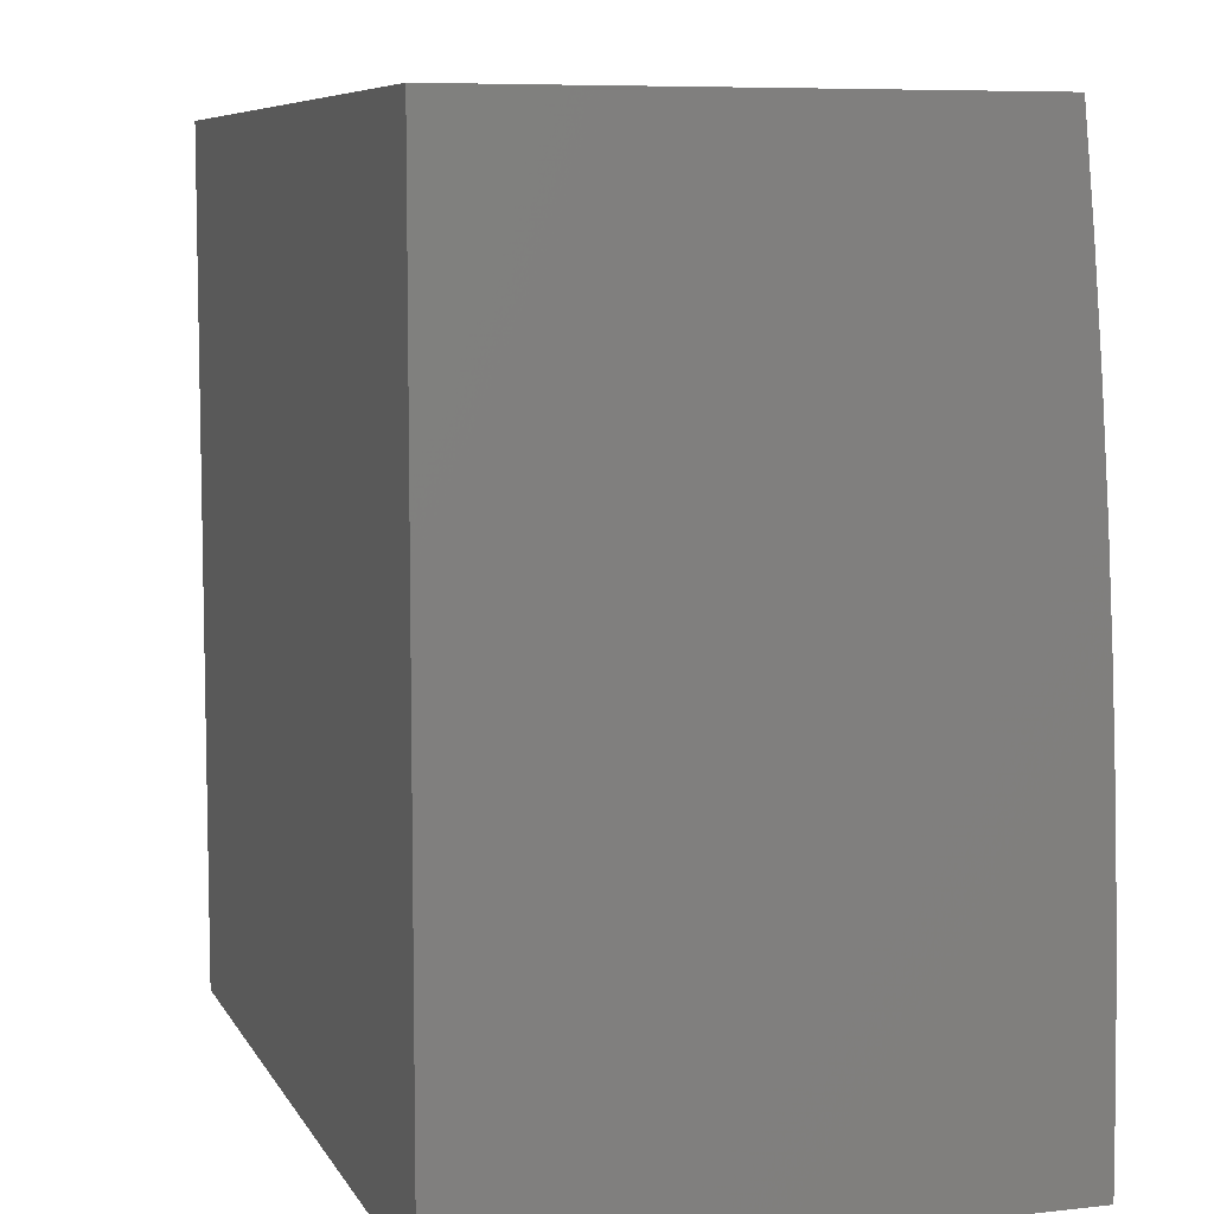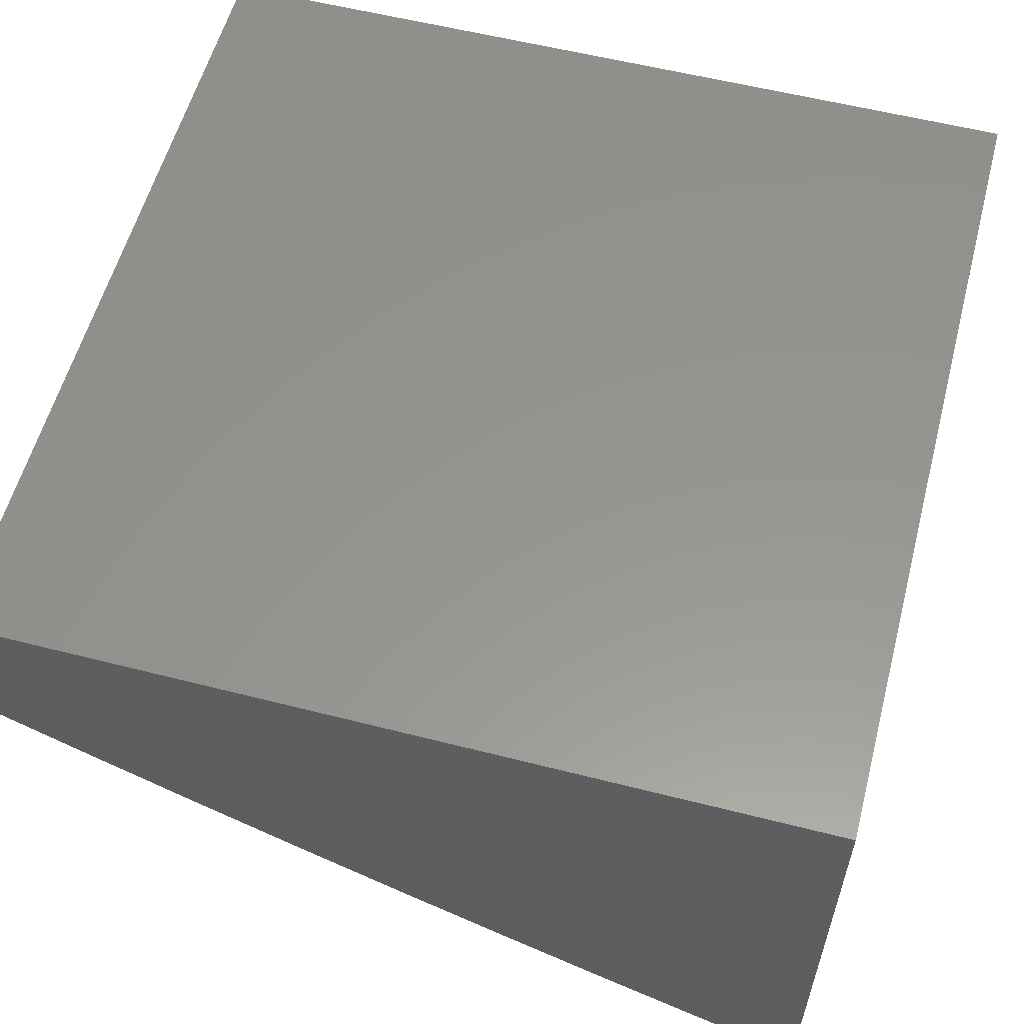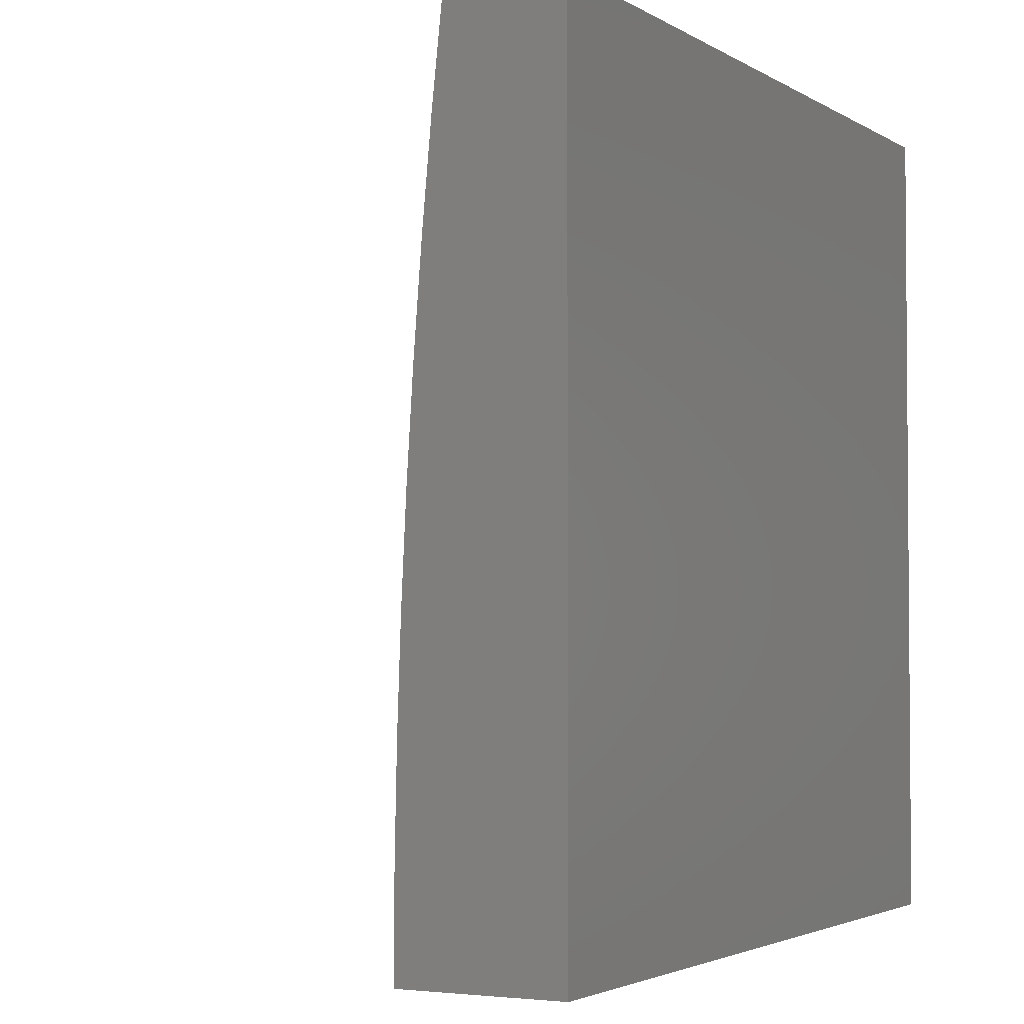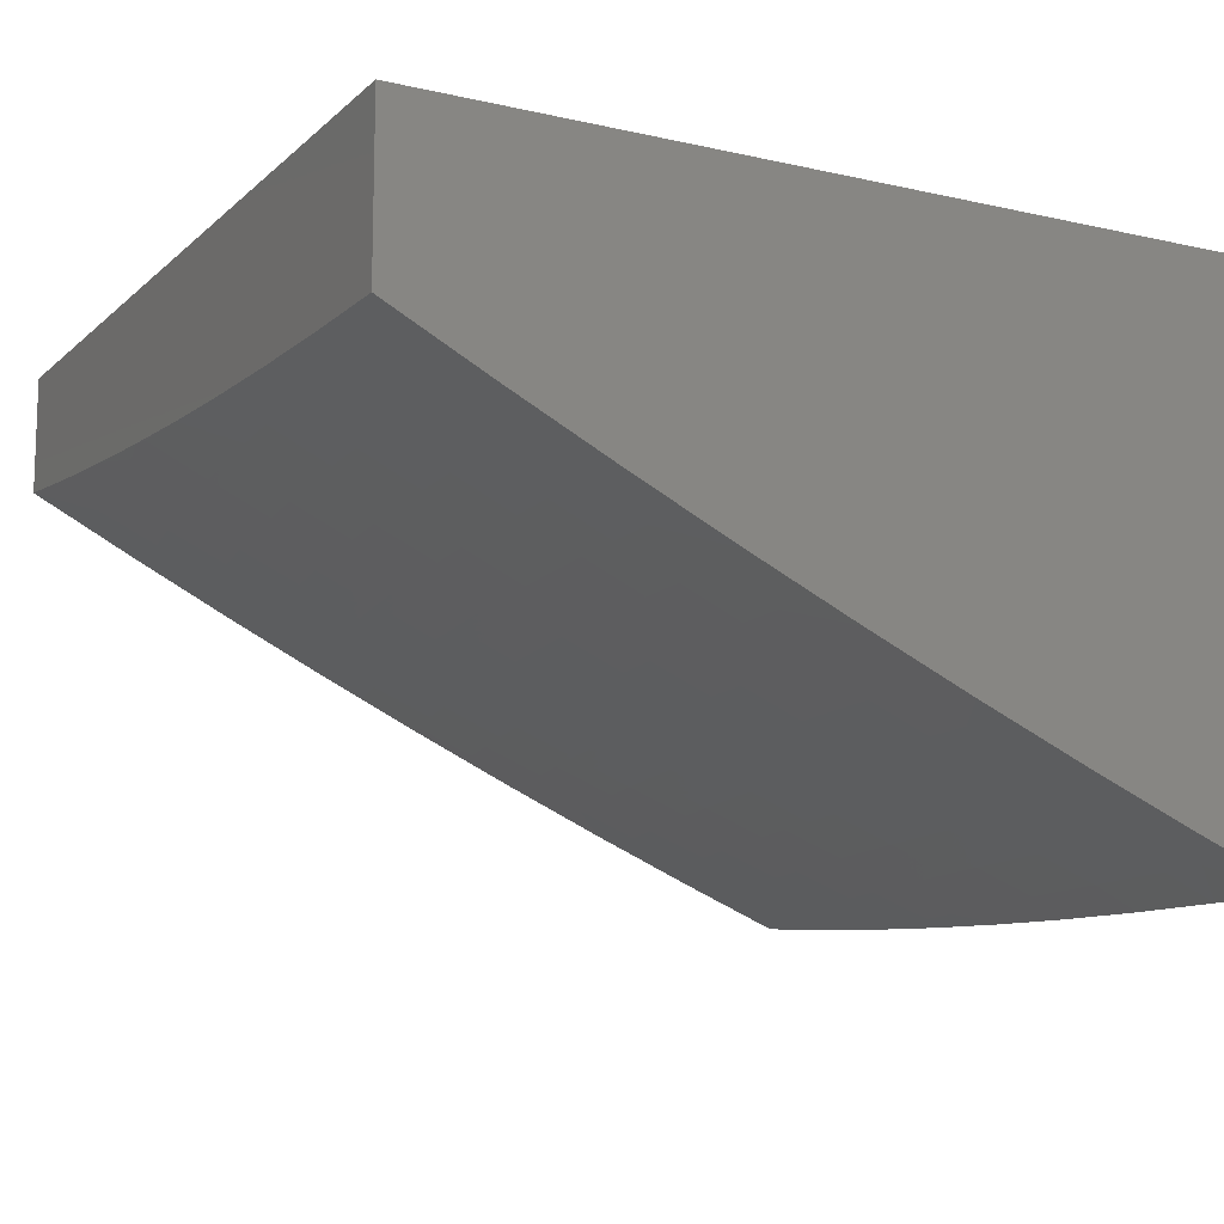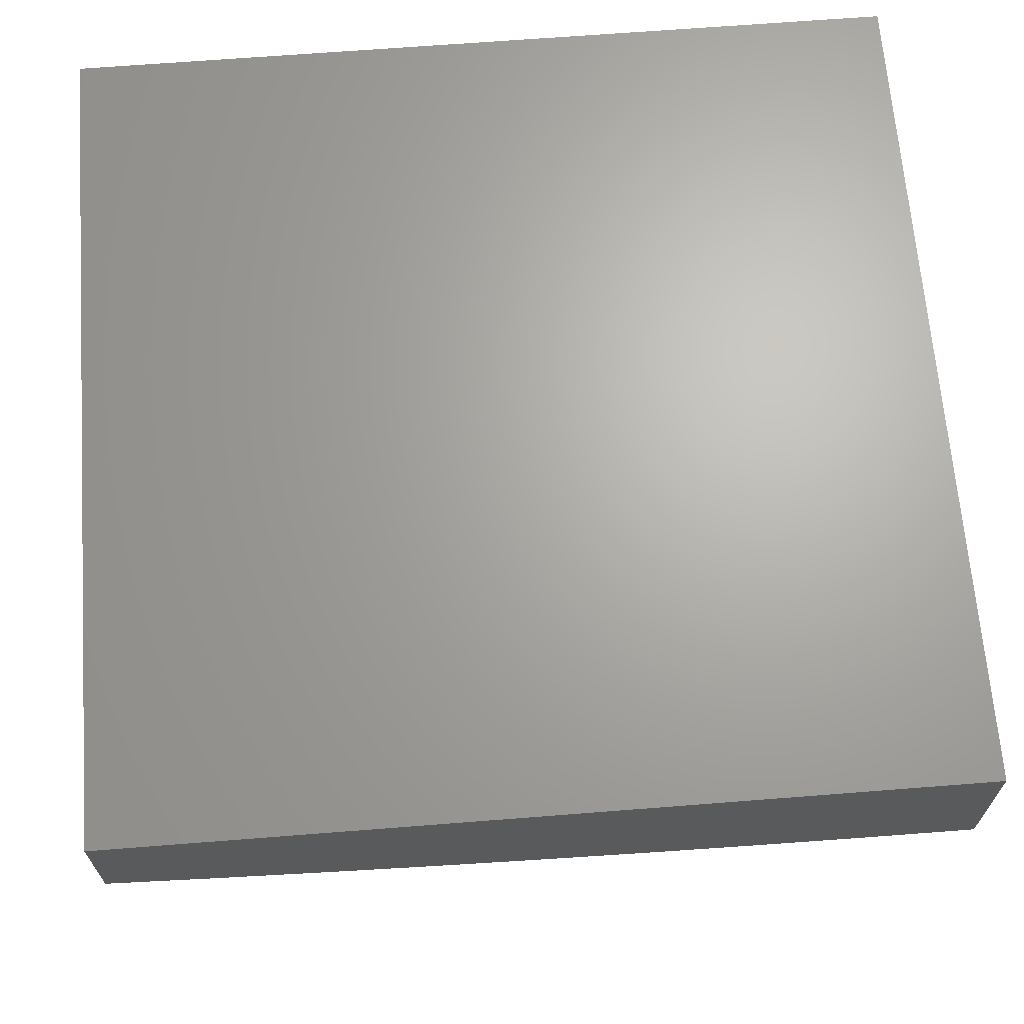
<metadata>
{"format":"stl","ext":"stl","renderer":"f3d","projection":"perspective","resolution":1024,"background":"white","views":[{"elev":7.5,"azim":72.5,"up":"+Y"},{"elev":57.5,"azim":14.8,"up":"+Z"},{"elev":-2.9,"azim":-62.0,"up":"+Y"},{"elev":-12.3,"azim":-28.1,"up":"+Z"},{"elev":66.7,"azim":-94.5,"up":"+Z"}]}
</metadata>
<code>
# stl→obj: 235 verts, 466 faces
v -4.878 3.715e-34 -10.26
v -5 0 -10.19
v -4.967 0.07283 -10.21
v -5 0.1253 -10.19
v -4.965 0.1461 -10.21
v -5 0.2505 -10.19
v -4.962 0.2197 -10.21
v -4.958 0.2938 -10.21
v -4.89 0.2898 -10.25
v -4.885 0.3631 -10.25
v -4.817 0.3581 -10.28
v -4.811 0.4308 -10.28
v -4.743 0.4246 -10.31
v -4.735 0.4966 -10.31
v -4.667 0.4894 -10.35
v -4.658 0.5606 -10.35
v -4.59 0.5524 -10.38
v -4.581 0.6228 -10.38
v -4.512 0.6135 -10.41
v -4.502 0.6831 -10.41
v -4.434 0.6727 -10.45
v -4.422 0.7414 -10.45
v -4.354 0.73 -10.48
v -4.341 0.7978 -10.48
v -4.273 0.7852 -10.51
v -4.328 0.8656 -10.48
v -4.26 0.8521 -10.51
v -4.313 0.9337 -10.48
v -4.245 0.919 -10.51
v -4.254 1 -10.5
v -4.23 0.9861 -10.51
v -4.128 1 -10.55
v -4.162 0.9703 -10.54
v -4.094 0.9546 -10.57
v -4.178 0.9044 -10.54
v -4.11 0.8897 -10.57
v -4.124 0.8248 -10.57
v -4.056 0.8112 -10.6
v -4.068 0.7476 -10.6
v -4 0.7506 -10.62
v -4.011 0.6725 -10.63
v -4 0.6257 -10.63
v -4.022 0.6102 -10.63
v -4.031 0.5481 -10.63
v -4.1 0.5575 -10.6
v -4.109 0.4945 -10.6
v -4.178 0.5028 -10.57
v -4.185 0.4389 -10.57
v -4.254 0.4462 -10.54
v -4.261 0.3815 -10.54
v -4.33 0.3877 -10.51
v -4.336 0.3223 -10.51
v -4.405 0.3274 -10.48
v -4.409 0.2613 -10.48
v -4.479 0.2654 -10.45
v -4.482 0.1985 -10.45
v -4.551 0.2015 -10.41
v -4.554 0.134 -10.41
v -4.623 0.136 -10.38
v -4.624 0.0678 -10.38
v -4.693 0.06881 -10.35
v -4.63 2.388e-33 -10.38
v -4.754 1.274e-33 -10.32
v -5 0.3756 -10.19
v -4.953 0.3682 -10.21
v -4.879 0.4369 -10.25
v -4.803 0.5038 -10.28
v -4.727 0.5688 -10.31
v -4.649 0.6321 -10.35
v -4.57 0.6934 -10.38
v -4.49 0.7528 -10.41
v -4.41 0.8103 -10.45
v -4.396 0.8792 -10.45
v -4.381 0.9483 -10.45
v -4.38 1 -10.44
v -4.947 0.4429 -10.21
v -5 0.5007 -10.18
v -4.939 0.518 -10.21
v -4.998 0.6015 -10.18
v -4.93 0.5934 -10.21
v -4.92 0.669 -10.21
v -4.853 0.6598 -10.25
v -4.841 0.7346 -10.25
v -4.774 0.7243 -10.28
v -4.761 0.7983 -10.28
v -4.694 0.7869 -10.31
v -4.68 0.86 -10.31
v -4.613 0.8476 -10.35
v -4.666 0.9332 -10.31
v -4.598 0.9197 -10.35
v -4.631 1 -10.32
v -4.583 0.9921 -10.35
v -4.506 1 -10.38
v -4.515 0.9775 -10.38
v -4.448 0.9629 -10.41
v -4.463 0.8927 -10.41
v -5 0.6257 -10.17
v -4.988 0.6781 -10.18
v -4.909 0.7448 -10.21
v -4.829 0.8096 -10.25
v -4.748 0.8724 -10.28
v -4.733 0.9466 -10.28
v -5 0.7506 -10.16
v -4.976 0.755 -10.18
v -4.896 0.8209 -10.21
v -4.815 0.8848 -10.25
v -4.8 0.96 -10.25
v -4.754 1 -10.26
v -4.963 0.8321 -10.18
v -5 0.8754 -10.15
v -4.949 0.9094 -10.18
v -5 1 -10.14
v -4.933 0.9867 -10.18
v -4.878 1 -10.2
v -4.867 0.9734 -10.21
v -4 1 -10.6
v -4.027 0.9388 -10.6
v -4.042 0.8749 -10.6
v -4 0.8754 -10.61
v -4 0.5007 -10.64
v -4.039 0.4861 -10.63
v -4.116 0.4317 -10.6
v -4.192 0.3753 -10.57
v -4.266 0.3171 -10.54
v -4.34 0.2572 -10.51
v -4.413 0.1954 -10.48
v -4.485 0.1319 -10.45
v -4.555 0.06679 -10.41
v -4.047 0.4244 -10.63
v -4 0.3757 -10.65
v -4.053 0.3629 -10.63
v -4.058 0.3017 -10.63
v -4.128 0.3068 -10.6
v -4.132 0.2448 -10.6
v -4.202 0.2489 -10.57
v -4.205 0.1862 -10.57
v -4.274 0.1893 -10.54
v -4.277 0.1258 -10.54
v -4.346 0.1279 -10.51
v -4.348 0.06375 -10.51
v -4.417 0.06476 -10.48
v -4.38 3.981e-33 -10.49
v -4.506 3.397e-33 -10.44
v -4 0.2505 -10.65
v -4.062 0.2407 -10.63
v -4.135 0.1831 -10.6
v -4.207 0.1238 -10.57
v -4.278 0.06273 -10.54
v -4.254 3.822e-33 -10.55
v -4.066 0.18 -10.63
v -4 0.1253 -10.65
v -4.068 0.1197 -10.63
v -4.069 0.05966 -10.63
v -4.139 0.06069 -10.6
v -4.127 2.601e-33 -10.6
v -4.209 0.06171 -10.57
v -4 0 -10.65
v -4.486 0.06578 -10.45
v -4.416 0.1299 -10.48
v -4.344 0.1923 -10.51
v -4.271 0.2531 -10.54
v -4.197 0.312 -10.57
v -4.122 0.3691 -10.6
v -4.83 0.07082 -10.28
v -4.762 0.06982 -10.31
v -4.692 0.138 -10.35
v -4.62 0.2046 -10.38
v -4.548 0.2694 -10.41
v -4.474 0.3326 -10.45
v -4.399 0.3939 -10.48
v -4.323 0.4534 -10.51
v -4.247 0.5111 -10.54
v -4.169 0.5668 -10.57
v -4.091 0.6207 -10.6
v -4.899 0.07182 -10.25
v -4.897 0.1441 -10.25
v -4.894 0.2167 -10.25
v -4.829 0.1421 -10.28
v -4.826 0.2137 -10.28
v -4.822 0.2857 -10.28
v -4.76 0.14 -10.31
v -4.757 0.2107 -10.31
v -4.754 0.2817 -10.31
v -4.749 0.353 -10.31
v -4.138 0.1217 -10.6
v -4.689 0.2076 -10.35
v -4.616 0.2735 -10.38
v -4.543 0.3377 -10.41
v -4.468 0.4001 -10.45
v -4.392 0.4606 -10.48
v -4.316 0.5194 -10.51
v -4.238 0.5762 -10.54
v -4.159 0.6311 -10.57
v -4.08 0.684 -10.6
v -4.685 0.2776 -10.35
v -4.68 0.3479 -10.35
v -4.674 0.4185 -10.35
v -4.612 0.3428 -10.38
v -4.537 0.4062 -10.41
v -4.461 0.4679 -10.45
v -4.384 0.5277 -10.48
v -4.307 0.5856 -10.51
v -4.228 0.6415 -10.54
v -4.149 0.6955 -10.57
v -4.871 0.5109 -10.25
v -4.795 0.577 -10.28
v -4.717 0.6413 -10.31
v -4.638 0.7037 -10.35
v -4.558 0.7642 -10.38
v -4.477 0.8227 -10.41
v -4.606 0.4124 -10.38
v -4.598 0.4823 -10.38
v -4.53 0.4751 -10.41
v -4.453 0.5359 -10.45
v -4.375 0.5949 -10.48
v -4.297 0.6519 -10.51
v -4.217 0.707 -10.54
v -4.137 0.7601 -10.57
v -4.863 0.5852 -10.25
v -4.785 0.6506 -10.28
v -4.706 0.714 -10.31
v -4.626 0.7756 -10.35
v -4.545 0.8352 -10.38
v -4.531 0.9062 -10.38
v -4.522 0.5442 -10.41
v -4.444 0.6042 -10.45
v -4.365 0.6623 -10.48
v -4.286 0.7185 -10.51
v -4.205 0.7727 -10.54
v -4.192 0.8385 -10.54
v -4.882 0.8971 -10.21
v -5 1 -10
v -5 0 -10
v -4 0 -10
v -4 1 -10
f 1 2 3
f 3 2 4
f 3 4 5
f 5 4 6
f 5 6 7
f 7 6 8
f 7 8 9
f 9 8 10
f 9 10 11
f 11 10 12
f 11 12 13
f 13 12 14
f 13 14 15
f 15 14 16
f 15 16 17
f 17 16 18
f 17 18 19
f 19 18 20
f 19 20 21
f 21 20 22
f 21 22 23
f 23 22 24
f 23 24 25
f 25 24 26
f 25 26 27
f 27 26 28
f 27 28 29
f 29 28 30
f 29 30 31
f 31 30 32
f 31 32 33
f 33 32 34
f 33 34 35
f 35 34 36
f 35 36 37
f 37 36 38
f 37 38 39
f 39 38 40
f 39 40 41
f 41 40 42
f 41 42 43
f 43 42 44
f 43 44 45
f 45 44 46
f 45 46 47
f 47 46 48
f 47 48 49
f 49 48 50
f 49 50 51
f 51 50 52
f 51 52 53
f 53 52 54
f 53 54 55
f 55 54 56
f 55 56 57
f 57 56 58
f 57 58 59
f 59 58 60
f 59 60 61
f 61 60 62
f 61 62 63
f 6 64 8
f 8 64 65
f 8 65 10
f 10 65 66
f 10 66 12
f 12 66 67
f 12 67 14
f 14 67 68
f 14 68 16
f 16 68 69
f 16 69 18
f 18 69 70
f 18 70 20
f 20 70 71
f 20 71 22
f 22 71 72
f 22 72 24
f 24 72 73
f 24 73 26
f 26 73 74
f 26 74 28
f 28 74 75
f 28 75 30
f 65 64 76
f 76 64 77
f 76 77 78
f 78 77 79
f 78 79 80
f 80 79 81
f 80 81 82
f 82 81 83
f 82 83 84
f 84 83 85
f 84 85 86
f 86 85 87
f 86 87 88
f 88 87 89
f 88 89 90
f 90 89 91
f 90 91 92
f 92 91 93
f 92 93 94
f 94 93 95
f 94 95 96
f 96 95 73
f 96 73 72
f 77 97 79
f 79 97 98
f 79 98 81
f 81 98 99
f 81 99 83
f 83 99 100
f 83 100 85
f 85 100 101
f 85 101 87
f 87 101 102
f 87 102 89
f 89 102 91
f 97 103 98
f 98 103 104
f 98 104 99
f 99 104 105
f 99 105 100
f 100 105 106
f 100 106 101
f 101 106 107
f 101 107 102
f 102 107 108
f 102 108 91
f 104 103 109
f 109 103 110
f 109 110 111
f 111 110 112
f 111 112 113
f 113 112 114
f 113 114 115
f 115 114 107
f 115 107 106
f 114 108 107
f 93 75 95
f 95 75 74
f 95 74 73
f 32 116 34
f 34 116 117
f 34 117 36
f 36 117 118
f 36 118 38
f 38 118 119
f 38 119 40
f 116 119 117
f 117 119 118
f 42 120 44
f 44 120 121
f 44 121 46
f 46 121 122
f 46 122 48
f 48 122 123
f 48 123 50
f 50 123 124
f 50 124 52
f 52 124 125
f 52 125 54
f 54 125 126
f 54 126 56
f 56 126 127
f 56 127 58
f 58 127 128
f 58 128 60
f 60 128 62
f 121 120 129
f 129 120 130
f 129 130 131
f 131 130 132
f 131 132 133
f 133 132 134
f 133 134 135
f 135 134 136
f 135 136 137
f 137 136 138
f 137 138 139
f 139 138 140
f 139 140 141
f 141 140 142
f 141 142 143
f 130 144 132
f 132 144 145
f 132 145 134
f 134 145 146
f 134 146 136
f 136 146 147
f 136 147 138
f 138 147 148
f 138 148 140
f 140 148 149
f 140 149 142
f 145 144 150
f 150 144 151
f 150 151 152
f 152 151 153
f 152 153 154
f 154 153 155
f 154 155 156
f 156 155 149
f 156 149 148
f 151 157 153
f 153 157 155
f 62 128 143
f 143 128 158
f 143 158 141
f 141 158 159
f 141 159 139
f 139 159 160
f 139 160 137
f 137 160 161
f 137 161 135
f 135 161 162
f 135 162 133
f 133 162 163
f 133 163 131
f 131 163 129
f 1 164 63
f 63 164 165
f 63 165 61
f 61 165 166
f 61 166 59
f 59 166 167
f 59 167 57
f 57 167 168
f 57 168 55
f 55 168 169
f 55 169 53
f 53 169 170
f 53 170 51
f 51 170 171
f 51 171 49
f 49 171 172
f 49 172 47
f 47 172 173
f 47 173 45
f 45 173 174
f 45 174 43
f 43 174 41
f 164 1 175
f 175 1 3
f 175 3 176
f 176 3 5
f 176 5 177
f 177 5 7
f 177 7 9
f 164 175 178
f 178 175 176
f 178 176 179
f 179 176 177
f 179 177 180
f 180 177 9
f 180 9 11
f 165 164 181
f 181 164 178
f 181 178 182
f 182 178 179
f 182 179 183
f 183 179 180
f 183 180 184
f 184 180 11
f 184 11 13
f 159 158 127
f 127 158 128
f 148 147 156
f 156 147 185
f 156 185 154
f 154 185 152
f 165 181 166
f 166 181 186
f 166 186 167
f 167 186 187
f 167 187 168
f 168 187 188
f 168 188 169
f 169 188 189
f 169 189 170
f 170 189 190
f 170 190 171
f 171 190 191
f 171 191 172
f 172 191 192
f 172 192 173
f 173 192 193
f 173 193 174
f 174 193 194
f 174 194 41
f 41 194 39
f 186 181 182
f 160 159 126
f 126 159 127
f 150 152 185
f 150 185 146
f 146 185 147
f 186 182 195
f 195 182 183
f 195 183 196
f 196 183 184
f 196 184 197
f 197 184 13
f 197 13 15
f 186 195 187
f 187 195 198
f 187 198 188
f 188 198 199
f 188 199 189
f 189 199 200
f 189 200 190
f 190 200 201
f 190 201 191
f 191 201 202
f 191 202 192
f 192 202 203
f 192 203 193
f 193 203 204
f 193 204 194
f 194 204 39
f 198 195 196
f 160 126 125
f 160 125 161
f 161 125 124
f 161 124 162
f 162 124 123
f 162 123 163
f 163 123 122
f 163 122 129
f 129 122 121
f 150 146 145
f 65 76 66
f 66 76 205
f 66 205 67
f 67 205 206
f 67 206 68
f 68 206 207
f 68 207 69
f 69 207 208
f 69 208 70
f 70 208 209
f 70 209 71
f 71 209 210
f 71 210 72
f 72 210 96
f 198 196 211
f 211 196 197
f 211 197 212
f 212 197 15
f 212 15 17
f 198 211 199
f 199 211 213
f 199 213 200
f 200 213 214
f 200 214 201
f 201 214 215
f 201 215 202
f 202 215 216
f 202 216 203
f 203 216 217
f 203 217 204
f 204 217 218
f 204 218 39
f 39 218 37
f 213 211 212
f 76 78 205
f 205 78 219
f 205 219 206
f 206 219 220
f 206 220 207
f 207 220 221
f 207 221 208
f 208 221 222
f 208 222 209
f 209 222 223
f 209 223 210
f 210 223 224
f 210 224 96
f 96 224 94
f 213 212 225
f 225 212 17
f 225 17 19
f 80 82 219
f 219 82 220
f 221 220 84
f 84 220 82
f 19 226 225
f 225 226 214
f 225 214 213
f 214 226 215
f 215 226 227
f 215 227 216
f 216 227 228
f 216 228 217
f 217 228 229
f 217 229 218
f 218 229 230
f 218 230 37
f 37 230 35
f 227 226 21
f 21 226 19
f 78 80 219
f 222 221 86
f 86 221 84
f 228 227 23
f 23 227 21
f 111 231 109
f 109 231 105
f 109 105 104
f 115 106 231
f 231 106 105
f 115 231 113
f 113 231 111
f 222 86 88
f 222 88 223
f 223 88 90
f 223 90 224
f 224 90 92
f 224 92 94
f 228 23 25
f 228 25 229
f 229 25 27
f 229 27 230
f 230 27 29
f 230 29 35
f 35 29 33
f 31 33 29
f 112 110 232
f 232 110 103
f 232 103 233
f 233 103 97
f 233 97 77
f 77 64 233
f 233 64 6
f 233 6 4
f 4 2 233
f 2 1 233
f 233 1 63
f 233 63 234
f 234 63 62
f 234 62 143
f 143 142 234
f 234 142 149
f 234 149 155
f 155 157 234
f 235 232 234
f 234 232 233
f 116 32 235
f 235 32 30
f 235 30 75
f 75 93 235
f 235 93 91
f 235 91 108
f 108 114 235
f 235 114 232
f 232 114 112
f 157 151 234
f 234 151 144
f 234 144 130
f 130 120 234
f 234 120 235
f 235 120 42
f 235 42 40
f 40 119 235
f 235 119 116

</code>
